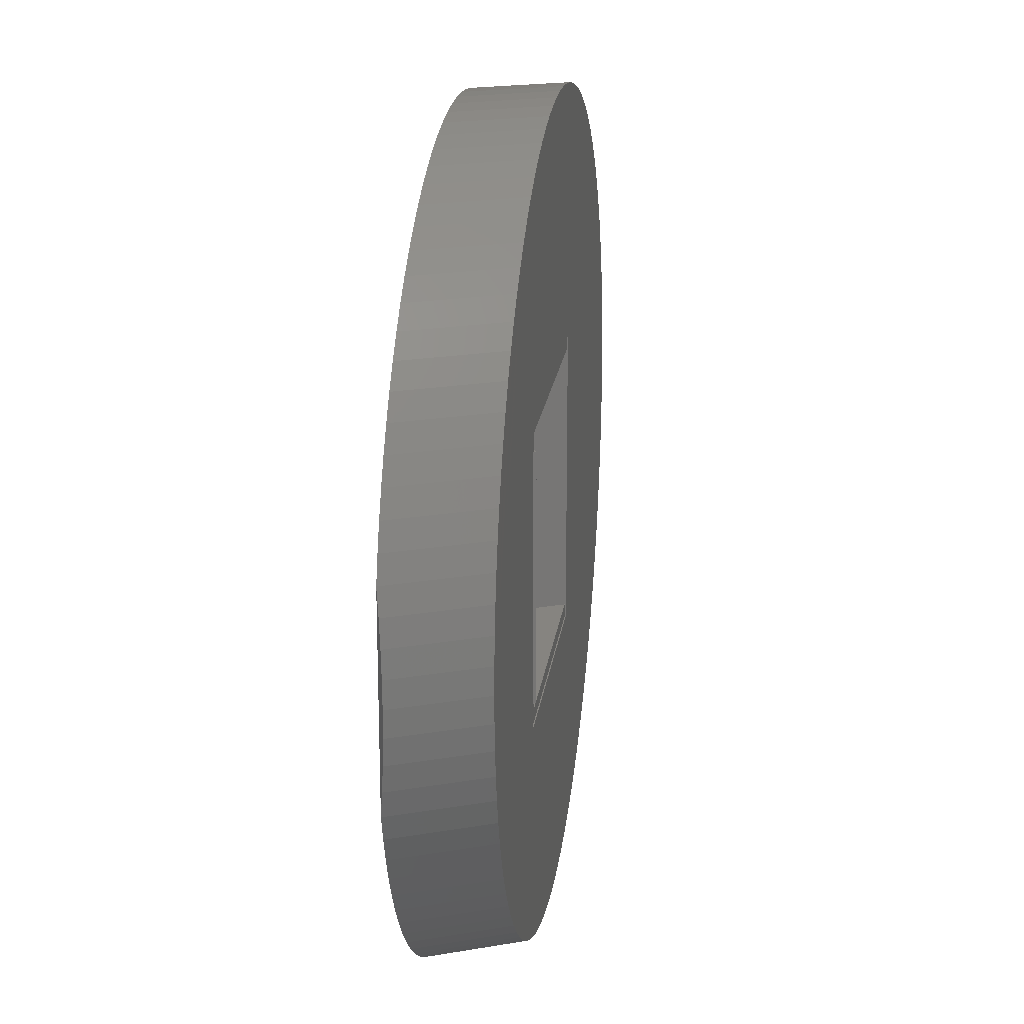
<metadata>
{"format":"stl","ext":"stl","renderer":"f3d","projection":"perspective","resolution":1024,"background":"white","views":[{"elev":20.1,"azim":-107.5,"up":"+Y"}]}
</metadata>
<code>
# stl→obj: 454 verts, 908 faces
v -30 0 30
v -29.94 1.884 30
v -29.94 -1.884 30
v -29.76 3.76 30
v -29.47 5.621 30
v -29.06 7.452 30
v -29.06 -7.452 30
v -29.47 -5.621 30
v -29.76 -3.76 30
v -30 0 36.85
v -29.94 1.884 36.88
v -29.94 -1.884 36.88
v -29.76 -3.76 36.96
v -29.47 -5.621 37.1
v -29.06 -7.461 30
v -29.06 -7.461 37.29
v -29.06 7.461 30
v -28.53 9.271 30.25
v -27.89 11.04 30.54
v -27.14 12.77 30.89
v -26.29 14.45 31.29
v -25.33 16.07 31.74
v -24.27 17.63 32.23
v -23.12 19.12 32.77
v -21.87 20.54 33.35
v -23.46 17.05 32.61
v -20.54 21.87 33.97
v -22.34 18.49 33.13
v -19.12 23.12 34.63
v -19.85 21.14 34.29
v -17.63 24.27 35.33
v -18.49 22.34 34.93
v -16.07 25.33 36.05
v -17.05 23.46 35.6
v -14.45 26.29 36.81
v -15.54 24.49 36.3
v -12.77 27.14 37.59
v -13.97 25.41 37.04
v -11.04 27.89 38.4
v -12.35 26.24 37.79
v -9.271 28.53 39.23
v -8.961 27.58 39.37
v -7.461 29.06 40.07
v -7.212 28.09 40.19
v -5.621 29.47 40.93
v -5.434 28.49 41.02
v -3.76 29.76 41.8
v -3.635 28.77 41.86
v -1.884 29.94 42.67
v -1.821 28.94 42.7
v 0 30 43.55
v 0 29 43.55
v 1.884 29.94 44.43
v 1.821 28.94 44.4
v 3.76 29.76 45.3
v 3.635 28.77 45.25
v 5.621 29.47 46.17
v 5.434 28.49 46.08
v 7.461 29.06 47.03
v 7.212 28.09 46.91
v 9.271 28.53 47.87
v 8.961 27.58 47.73
v 11.04 27.89 48.7
v 10.68 26.96 48.53
v 12.77 27.14 49.51
v 12.35 26.24 49.31
v 14.45 26.29 50.29
v 13.97 25.41 50.07
v 16.07 25.33 51.05
v 15.54 24.49 50.8
v 17.63 24.27 51.77
v 17.05 23.46 51.5
v 19.12 23.12 52.47
v 18.49 22.34 52.17
v 20.54 21.87 53.13
v 19.85 21.14 52.81
v 21.87 20.54 53.75
v 21.14 19.85 53.41
v 23.12 19.12 54.33
v 22.34 18.49 53.97
v 24.27 17.63 54.87
v 23.46 17.05 54.49
v 25.33 16.07 55.36
v 24.49 15.54 54.97
v 26.29 14.45 55.81
v 25.41 13.97 55.4
v 27.14 12.77 56.21
v 26.24 12.35 55.79
v 27.89 11.04 56.56
v 26.96 10.68 56.12
v 28.53 9.271 56.86
v 27.58 8.961 56.41
v 29.06 7.461 57.1
v 28.09 7.212 56.65
v 29.47 5.621 57.29
v 28.49 5.434 56.83
v 29.76 3.76 57.43
v 28.77 3.635 56.97
v 29.94 1.884 57.51
v 28.94 1.821 57.05
v 30 0 57.54
v 29 0 57.07
v 29.94 -1.884 57.51
v 28.94 -1.821 57.05
v 29.76 -3.76 57.43
v 28.77 -3.635 56.97
v 29.47 -5.621 57.29
v 28.09 -7.212 56.65
v 29.06 -7.461 57.1
v 27.58 -8.961 56.41
v 28.53 -9.271 56.86
v 26.96 -10.68 56.12
v 27.89 -11.04 56.56
v 26.24 -12.35 55.79
v 27.14 -12.77 56.21
v 25.41 -13.97 55.4
v 26.29 -14.45 55.81
v 24.49 -15.54 54.97
v 25.33 -16.07 55.36
v 23.46 -17.05 54.49
v 24.27 -17.63 54.87
v 22.34 -18.49 53.97
v 23.12 -19.12 54.33
v 21.14 -19.85 53.41
v 21.87 -20.54 53.75
v 19.85 -21.14 52.81
v 20.54 -21.87 53.13
v 18.49 -22.34 52.17
v 19.12 -23.12 52.47
v 17.05 -23.46 51.5
v 17.63 -24.27 51.77
v 15.54 -24.49 50.8
v 16.07 -25.33 51.05
v 13.97 -25.41 50.07
v 14.45 -26.29 50.29
v 12.35 -26.24 49.31
v 12.77 -27.14 49.51
v 10.68 -26.96 48.53
v 11.04 -27.89 48.7
v 8.961 -27.58 47.73
v 9.271 -28.53 47.87
v 7.212 -28.09 46.91
v 7.461 -29.06 47.03
v 5.434 -28.49 46.08
v 5.621 -29.47 46.17
v 3.635 -28.77 45.25
v 3.76 -29.76 45.3
v 1.821 -28.94 44.4
v 1.884 -29.94 44.43
v 0 -29 43.55
v 0 -30 43.55
v -1.821 -28.94 42.7
v -1.884 -29.94 42.67
v -3.635 -28.77 41.86
v -3.76 -29.76 41.8
v -5.434 -28.49 41.02
v -5.621 -29.47 40.93
v -7.212 -28.09 40.19
v -7.461 -29.06 40.07
v -8.961 -27.58 39.37
v -9.271 -28.53 39.23
v -10.68 -26.96 38.57
v -11.04 -27.89 38.4
v -12.35 -26.24 37.79
v -12.77 -27.14 37.59
v -13.97 -25.41 37.04
v -14.45 -26.29 36.81
v -15.54 -24.49 36.3
v -16.07 -25.33 36.05
v -17.05 -23.46 35.6
v -17.63 -24.27 35.33
v -18.49 -22.34 34.93
v -19.12 -23.12 34.63
v -19.85 -21.14 34.29
v -20.54 -21.87 33.97
v -22.34 -18.49 33.13
v -21.87 -20.54 33.35
v -23.46 -17.05 32.61
v -23.12 -19.12 32.77
v -24.49 -15.54 32.13
v -24.27 -17.63 32.23
v -24.77 -15.06 32
v -25.33 -16.07 31.74
v -26.29 -14.45 31.29
v -27.14 -12.77 30.89
v -27.89 -11.04 30.54
v -28.53 -9.271 30.25
v -21.14 -19.85 33.69
v 28.49 -5.434 56.83
v -10.68 26.96 38.57
v -21.14 19.85 33.69
v -24.49 15.54 32.13
v -24.77 15.06 32
v -29.47 5.621 37.1
v -29.06 7.461 37.29
v -29.76 3.76 36.96
v -28.53 -9.271 37.54
v -27.89 -11.04 37.84
v -27.14 -12.77 38.18
v -26.29 -14.45 38.58
v -25.33 -16.07 39.03
v -24.27 -17.63 39.52
v -23.12 -19.12 40.06
v -21.87 -20.54 40.64
v -20.54 -21.87 41.27
v -19.12 -23.12 41.92
v -17.63 -24.27 42.62
v -16.07 -25.33 43.35
v -14.45 -26.29 44.1
v -12.77 -27.14 44.89
v -11.04 -27.89 45.69
v -9.271 -28.53 46.52
v -7.461 -29.06 47.36
v -5.621 -29.47 48.22
v -3.76 -29.76 49.09
v -1.884 -29.94 49.96
v 0 -30 50.84
v 1.884 -29.94 51.72
v 3.76 -29.76 52.6
v 5.621 -29.47 53.46
v 7.461 -29.06 54.32
v 9.271 -28.53 55.16
v 11.04 -27.89 55.99
v 12.77 -27.14 56.8
v 14.45 -26.29 57.58
v -12.53 -11 45
v 5.5 11 53.41
v 5.5 -11 53.41
v 25.33 -16.07 62.65
v 26.29 -14.45 63.1
v 27.14 -12.77 63.5
v 27.89 -11.04 63.85
v 28.53 -9.271 64.15
v 29.06 -7.461 64.39
v 29.47 -5.621 64.58
v 29.76 -3.76 64.72
v 29.94 -1.884 64.8
v 30 0 64.83
v -12.53 11 45
v 23.12 19.12 61.62
v 21.87 20.54 61.04
v 20.54 21.87 60.42
v -12.53 9 45
v -13 9 44.78
v 29.94 1.884 64.8
v 29.76 3.76 64.72
v 12.77 27.14 56.8
v 11.04 27.89 55.99
v 16.07 25.33 58.34
v 14.45 26.29 57.58
v 7.461 29.06 54.32
v 9.271 28.53 55.16
v 5.621 29.47 53.46
v 3.76 29.76 52.6
v 1.884 29.94 51.72
v 0 30 50.84
v -1.884 29.94 49.96
v -3.76 29.76 49.09
v -5.621 29.47 48.22
v -7.461 29.06 47.36
v -9.271 28.53 46.52
v -11.04 27.89 45.69
v -12.77 27.14 44.89
v -14.45 26.29 44.1
v -16.07 25.33 43.35
v -17.63 24.27 42.62
v -19.12 23.12 41.92
v -20.54 21.87 41.27
v -21.87 20.54 40.64
v -23.12 19.12 40.06
v -24.27 17.63 39.52
v -25.33 16.07 39.03
v -26.29 14.45 38.58
v -27.14 12.77 38.18
v -27.89 11.04 37.84
v -28.53 9.271 37.54
v 19.12 23.12 59.76
v 17.63 24.27 59.06
v 29.47 5.621 64.58
v 24.27 17.63 62.16
v 24.27 -17.63 62.16
v 16.07 -25.33 58.34
v 29.06 7.461 64.39
v 28.53 9.271 64.15
v 27.89 11.04 63.85
v 27.14 12.77 63.5
v 25.33 16.07 62.65
v 26.29 14.45 63.1
v 17.63 -24.27 59.06
v 19.12 -23.12 59.76
v 20.54 -21.87 60.42
v -12.53 -9 45
v -13 -9 44.78
v 23.12 -19.12 61.62
v 21.87 -20.54 61.04
v -28.94 -1.821 32
v -28.77 -3.635 32
v -28.49 -5.434 32
v -27.58 -8.961 32
v -28.09 -7.212 32
v -26.96 -10.68 32
v -26.24 -12.35 32
v -25.41 -13.97 32
v -25.41 13.97 32
v -26.24 12.35 32
v -26.96 10.68 32
v -27.58 8.961 32
v -28.09 7.212 32
v -28.49 5.434 32
v -28.77 3.635 32
v -28.94 1.821 32
v -29 0 32
v -25.41 -13.97 34.99
v -24.49 -15.54 35.42
v -24.49 15.54 35.42
v -25.41 13.97 34.99
v -23.46 17.05 35.9
v -22.34 18.49 36.42
v -21.14 19.85 36.98
v -19.85 21.14 37.58
v -18.49 22.34 38.22
v -17.05 23.46 38.89
v -15.54 24.49 39.6
v -13.97 25.41 40.33
v -12.35 26.24 41.08
v -10.68 26.96 41.86
v -8.961 27.58 42.66
v -7.212 28.09 43.48
v -5.434 28.49 44.31
v -3.635 28.77 45.15
v -1.821 28.94 45.99
v 0 29 46.84
v 1.821 28.94 47.69
v 3.635 28.77 48.54
v 5.434 28.49 49.38
v 7.212 28.09 50.2
v 8.961 27.58 51.02
v 10.68 26.96 51.82
v 12.35 26.24 52.6
v 13.97 25.41 53.36
v 15.54 24.49 54.09
v 17.05 23.46 54.79
v 18.49 22.34 55.46
v 19.85 21.14 56.1
v 21.14 19.85 56.7
v 22.34 18.49 57.26
v 23.46 17.05 57.78
v 24.49 15.54 58.26
v 25.41 13.97 58.69
v 26.24 12.35 59.08
v 26.96 10.68 59.42
v 27.58 8.961 59.7
v 28.09 7.212 59.94
v 28.49 5.434 60.13
v 28.77 3.635 60.26
v 28.94 1.821 60.34
v 29 0 60.36
v 28.94 -1.821 60.34
v 28.77 -3.635 60.26
v 28.49 -5.434 60.13
v 28.09 -7.212 59.94
v 27.58 -8.961 59.7
v 26.96 -10.68 59.42
v 26.24 -12.35 59.08
v 25.41 -13.97 58.69
v 24.49 -15.54 58.26
v 23.46 -17.05 57.78
v 22.34 -18.49 57.26
v 21.14 -19.85 56.7
v 19.85 -21.14 56.1
v 18.49 -22.34 55.46
v 17.05 -23.46 54.79
v 15.54 -24.49 54.09
v 13.97 -25.41 53.36
v 12.35 -26.24 52.6
v 10.68 -26.96 51.82
v 8.961 -27.58 51.02
v 7.212 -28.09 50.2
v 5.434 -28.49 49.38
v 3.635 -28.77 48.54
v 1.821 -28.94 47.69
v 0 -29 46.84
v -1.821 -28.94 45.99
v -3.635 -28.77 45.15
v -5.434 -28.49 44.31
v -7.212 -28.09 43.48
v -8.961 -27.58 42.66
v -10.68 -26.96 41.86
v -12.35 -26.24 41.08
v -13.97 -25.41 40.33
v -15.54 -24.49 39.6
v -17.05 -23.46 38.89
v -18.49 -22.34 38.22
v -19.85 -21.14 37.58
v -21.14 -19.85 36.98
v -22.34 -18.49 36.42
v -23.46 -17.05 35.9
v -13 -9 45
v -13 9 45
v -12.34 -11 45
v 5.5 -10 45
v -12.34 -10 45
v -2 -6.65 45
v -2 6.65 45
v 5.5 10 45
v -12.34 11 45
v -12.34 10 45
v -8 6.65 45
v -8 -6.65 45
v 5.5 -11 53.32
v 5.5 11 53.32
v 5.5 10 53.32
v 5.5 -10 53.32
v -28.94 -1.821 33.35
v -28.77 -3.635 33.43
v -29 0 33.32
v -28.94 1.821 33.35
v -28.77 3.635 33.43
v -28.49 5.434 33.56
v -28.09 7.212 33.74
v -27.58 8.961 33.98
v -26.96 10.68 34.27
v -26.24 12.35 34.61
v -26.24 -12.35 34.61
v -26.96 -10.68 34.27
v -27.58 -8.961 33.98
v -28.09 -7.212 33.74
v -28.49 -5.434 33.56
v -14.77 13.5 39.95
v 7.888 13.5 50.52
v 7.888 -13.5 50.52
v -14.77 -13.5 39.95
v -2 6.65 41
v -8 6.65 38.2
v -8 -6.65 38.2
v -2 -6.65 41
v -12.89 -13.5 35.92
v -12.89 13.5 35.92
v 1 13.5 42.39
v 9.77 13.5 46.48
v 1 13.5 42.8
v -1 13.5 42.8
v -1 13.5 41.46
v 9.77 -13.5 46.48
v -1 -13.5 42.8
v -1 -13.5 41.46
v 1 -13.5 42.39
v 1 -13.5 42.8
v 7 9 45.19
v 7 -9 45.19
v 2.298 9 43
v 2.298 -9 43
v 7 -9 43
v 7 9 43
f 1 2 3
f 3 2 4
f 3 4 5
f 3 5 6
f 3 6 7
f 3 7 8
f 3 8 9
f 1 10 2
f 2 10 11
f 1 3 10
f 10 3 12
f 3 9 12
f 12 9 13
f 9 8 13
f 13 8 14
f 8 7 14
f 14 7 15
f 14 15 16
f 17 18 6
f 6 18 19
f 6 19 20
f 6 20 21
f 6 21 22
f 6 22 23
f 6 23 24
f 6 24 25
f 26 25 27
f 28 27 29
f 30 29 31
f 32 31 33
f 34 33 35
f 36 35 37
f 38 37 39
f 40 39 41
f 42 41 43
f 44 43 45
f 46 45 47
f 48 47 49
f 50 49 51
f 52 51 53
f 54 53 55
f 56 55 57
f 58 57 59
f 60 59 61
f 62 61 63
f 64 63 65
f 66 65 67
f 68 67 69
f 70 69 71
f 72 71 73
f 74 73 75
f 76 75 77
f 78 77 79
f 80 79 81
f 82 81 83
f 84 83 85
f 86 85 87
f 88 87 89
f 90 89 91
f 92 91 93
f 94 93 95
f 96 95 97
f 98 97 99
f 100 99 101
f 102 101 103
f 104 103 105
f 106 105 107
f 108 107 109
f 110 109 111
f 112 111 113
f 114 113 115
f 116 115 117
f 118 117 119
f 120 119 121
f 122 121 123
f 124 123 125
f 126 125 127
f 128 127 129
f 130 129 131
f 132 131 133
f 134 133 135
f 136 135 137
f 138 137 139
f 140 139 141
f 142 141 143
f 144 143 145
f 146 145 147
f 148 147 149
f 150 149 151
f 152 151 153
f 154 153 155
f 156 155 157
f 158 157 159
f 160 159 161
f 162 161 163
f 164 163 165
f 166 165 167
f 168 167 169
f 170 169 171
f 172 171 173
f 174 173 175
f 176 175 177
f 178 177 179
f 180 179 181
f 182 181 183
f 6 183 184
f 6 184 185
f 6 185 186
f 6 186 187
f 6 187 15
f 6 15 7
f 174 175 188
f 6 182 183
f 188 175 176
f 189 107 108
f 190 41 42
f 191 29 30
f 192 25 26
f 193 25 192
f 6 25 193
f 182 6 193
f 26 27 28
f 28 29 191
f 30 31 32
f 32 33 34
f 34 35 36
f 36 37 38
f 38 39 40
f 42 43 44
f 44 45 46
f 46 47 48
f 48 49 50
f 40 41 190
f 50 51 52
f 52 53 54
f 54 55 56
f 56 57 58
f 58 59 60
f 60 61 62
f 62 63 64
f 64 65 66
f 66 67 68
f 68 69 70
f 70 71 72
f 72 73 74
f 74 75 76
f 76 77 78
f 78 79 80
f 80 81 82
f 82 83 84
f 84 85 86
f 86 87 88
f 88 89 90
f 90 91 92
f 92 93 94
f 94 95 96
f 96 97 98
f 98 99 100
f 100 101 102
f 102 103 104
f 104 105 106
f 108 109 110
f 110 111 112
f 112 113 114
f 114 115 116
f 116 117 118
f 106 107 189
f 118 119 120
f 120 121 122
f 122 123 124
f 124 125 126
f 126 127 128
f 128 129 130
f 130 131 132
f 132 133 134
f 134 135 136
f 136 137 138
f 138 139 140
f 140 141 142
f 142 143 144
f 144 145 146
f 146 147 148
f 148 149 150
f 150 151 152
f 152 153 154
f 154 155 156
f 156 157 158
f 158 159 160
f 160 161 162
f 162 163 164
f 164 165 166
f 166 167 168
f 168 169 170
f 170 171 172
f 172 173 174
f 176 177 178
f 178 179 180
f 180 181 182
f 5 194 6
f 6 194 195
f 6 195 17
f 4 196 5
f 5 196 194
f 2 11 4
f 4 11 196
f 12 13 14
f 197 12 16
f 16 12 14
f 198 12 197
f 199 12 198
f 200 12 199
f 201 12 200
f 202 12 201
f 203 12 202
f 204 12 203
f 205 12 204
f 206 12 205
f 207 12 206
f 208 12 207
f 209 12 208
f 210 12 209
f 211 12 210
f 212 12 211
f 213 12 212
f 214 12 213
f 215 12 214
f 216 12 215
f 217 12 216
f 218 12 217
f 219 12 218
f 220 12 219
f 221 12 220
f 222 12 221
f 223 12 222
f 224 12 223
f 225 12 224
f 226 12 225
f 227 228 229
f 227 229 230
f 227 230 231
f 227 231 232
f 227 232 233
f 227 233 234
f 227 234 235
f 227 235 236
f 227 236 237
f 227 237 238
f 239 227 240
f 239 240 241
f 239 241 242
f 243 239 244
f 244 239 12
f 227 245 246
f 239 247 248
f 239 249 250
f 251 12 252
f 253 12 251
f 254 12 253
f 255 12 254
f 256 12 255
f 257 12 256
f 258 12 257
f 259 12 258
f 260 12 259
f 261 12 260
f 262 12 261
f 263 12 262
f 264 12 263
f 265 12 264
f 266 12 265
f 267 12 266
f 268 12 267
f 269 12 268
f 270 12 269
f 271 12 270
f 272 12 271
f 273 12 272
f 274 12 273
f 275 12 274
f 276 12 275
f 195 12 276
f 194 12 195
f 196 12 194
f 11 12 196
f 10 12 11
f 239 277 278
f 239 278 249
f 227 246 279
f 239 250 247
f 252 239 248
f 252 12 239
f 240 227 280
f 227 238 245
f 229 228 281
f 282 226 225
f 239 242 277
f 227 279 283
f 227 283 284
f 227 284 285
f 227 285 286
f 227 287 280
f 227 288 287
f 227 286 288
f 228 226 282
f 228 282 289
f 228 289 290
f 228 290 291
f 226 292 293
f 226 293 12
f 228 294 281
f 228 295 294
f 228 291 295
f 293 244 12
f 15 187 16
f 16 187 197
f 187 186 197
f 197 186 198
f 186 185 198
f 198 185 199
f 185 184 199
f 199 184 200
f 184 183 200
f 200 183 201
f 183 181 201
f 201 181 202
f 181 179 202
f 202 179 203
f 179 177 203
f 203 177 204
f 204 177 175
f 205 204 175
f 205 175 173
f 206 205 173
f 206 173 171
f 207 206 171
f 207 171 169
f 208 207 169
f 208 169 167
f 209 208 167
f 209 167 165
f 210 209 165
f 210 165 163
f 211 210 163
f 211 163 161
f 212 211 161
f 212 161 159
f 213 212 159
f 213 159 157
f 214 213 157
f 214 157 155
f 215 214 155
f 215 155 153
f 216 215 153
f 216 153 151
f 217 216 151
f 217 151 149
f 218 217 149
f 218 149 147
f 219 218 147
f 219 147 145
f 220 219 145
f 220 145 143
f 221 220 143
f 221 143 141
f 222 221 141
f 222 141 139
f 223 222 139
f 223 139 137
f 224 223 137
f 224 137 135
f 225 224 135
f 225 135 133
f 282 225 133
f 282 133 131
f 289 282 131
f 289 131 129
f 290 289 129
f 290 129 127
f 291 290 127
f 291 127 125
f 295 291 125
f 295 125 123
f 294 295 123
f 294 123 121
f 281 294 121
f 281 121 119
f 229 281 119
f 229 119 117
f 230 229 117
f 230 117 115
f 231 230 115
f 231 115 113
f 232 231 113
f 232 113 111
f 233 232 111
f 233 111 109
f 234 233 109
f 234 109 107
f 235 234 107
f 235 107 105
f 236 235 105
f 236 105 103
f 237 236 103
f 237 103 101
f 238 237 101
f 101 99 245
f 238 101 245
f 99 97 246
f 245 99 246
f 97 95 279
f 246 97 279
f 95 93 283
f 279 95 283
f 93 91 284
f 283 93 284
f 91 89 285
f 284 91 285
f 89 87 286
f 285 89 286
f 87 85 288
f 286 87 288
f 85 83 287
f 288 85 287
f 83 81 280
f 287 83 280
f 81 79 240
f 280 81 240
f 79 77 241
f 240 79 241
f 75 242 77
f 77 242 241
f 73 277 75
f 75 277 242
f 71 278 73
f 73 278 277
f 69 249 71
f 71 249 278
f 67 250 69
f 69 250 249
f 65 247 67
f 67 247 250
f 63 248 65
f 65 248 247
f 61 252 63
f 63 252 248
f 59 251 61
f 61 251 252
f 57 253 59
f 59 253 251
f 55 254 57
f 57 254 253
f 53 255 55
f 55 255 254
f 51 256 53
f 53 256 255
f 49 257 51
f 51 257 256
f 47 258 49
f 49 258 257
f 45 259 47
f 47 259 258
f 43 260 45
f 45 260 259
f 41 261 43
f 43 261 260
f 39 262 41
f 41 262 261
f 37 263 39
f 39 263 262
f 35 264 37
f 37 264 263
f 33 265 35
f 35 265 264
f 31 266 33
f 33 266 265
f 29 267 31
f 31 267 266
f 27 268 29
f 29 268 267
f 25 269 27
f 27 269 268
f 24 270 25
f 25 270 269
f 23 271 24
f 24 271 270
f 22 272 23
f 23 272 271
f 21 273 22
f 22 273 272
f 20 274 21
f 21 274 273
f 19 275 20
f 20 275 274
f 18 276 19
f 19 276 275
f 17 195 18
f 18 195 276
f 296 297 298
f 299 296 300
f 300 296 298
f 301 296 299
f 302 296 301
f 303 296 302
f 182 296 303
f 193 296 182
f 304 296 193
f 305 296 304
f 306 296 305
f 307 296 306
f 308 296 307
f 309 296 308
f 310 296 309
f 311 296 310
f 312 296 311
f 313 314 180
f 303 313 182
f 182 313 180
f 193 192 315
f 304 193 316
f 316 193 315
f 26 317 315
f 192 26 315
f 28 318 317
f 26 28 317
f 191 319 318
f 28 191 318
f 30 320 319
f 191 30 319
f 32 321 320
f 30 32 320
f 34 322 321
f 32 34 321
f 36 323 322
f 34 36 322
f 38 324 323
f 36 38 323
f 40 325 324
f 38 40 324
f 190 326 325
f 40 190 325
f 42 327 326
f 190 42 326
f 44 328 327
f 42 44 327
f 46 329 328
f 44 46 328
f 48 330 329
f 46 48 329
f 50 331 330
f 48 50 330
f 52 332 331
f 50 52 331
f 54 333 332
f 52 54 332
f 56 334 333
f 54 56 333
f 58 335 334
f 56 58 334
f 60 336 335
f 58 60 335
f 62 337 336
f 60 62 336
f 64 338 337
f 62 64 337
f 66 339 338
f 64 66 338
f 68 340 339
f 66 68 339
f 70 341 340
f 68 70 340
f 72 342 341
f 70 72 341
f 74 343 342
f 72 74 342
f 76 344 343
f 74 76 343
f 78 345 344
f 76 78 344
f 346 345 80
f 80 345 78
f 347 346 82
f 82 346 80
f 348 347 84
f 84 347 82
f 349 348 86
f 86 348 84
f 350 349 88
f 88 349 86
f 351 350 90
f 90 350 88
f 352 351 92
f 92 351 90
f 353 352 94
f 94 352 92
f 354 353 96
f 96 353 94
f 355 354 98
f 98 354 96
f 356 355 100
f 100 355 98
f 357 356 102
f 102 356 100
f 357 102 358
f 358 102 104
f 358 104 359
f 359 104 106
f 359 106 360
f 360 106 189
f 360 189 361
f 361 189 108
f 361 108 362
f 362 108 110
f 362 110 363
f 363 110 112
f 363 112 364
f 364 112 114
f 364 114 365
f 365 114 116
f 365 116 366
f 366 116 118
f 366 118 367
f 367 118 120
f 367 120 368
f 368 120 122
f 368 122 369
f 369 122 124
f 369 124 370
f 370 124 126
f 370 126 371
f 371 126 128
f 371 128 372
f 372 128 130
f 372 130 373
f 373 130 132
f 373 132 374
f 374 132 134
f 374 134 375
f 375 134 136
f 375 136 376
f 376 136 138
f 376 138 377
f 377 138 140
f 377 140 378
f 378 140 142
f 378 142 379
f 379 142 144
f 379 144 380
f 380 144 146
f 380 146 381
f 381 146 148
f 381 148 382
f 382 148 150
f 382 150 383
f 383 150 152
f 383 152 384
f 384 152 154
f 384 154 385
f 385 154 156
f 385 156 386
f 386 156 158
f 386 158 387
f 387 158 160
f 387 160 388
f 388 160 162
f 388 162 389
f 389 162 164
f 389 164 390
f 390 164 166
f 390 166 391
f 391 166 168
f 391 168 392
f 392 168 170
f 392 170 393
f 393 170 172
f 393 172 394
f 394 172 174
f 394 174 395
f 395 174 188
f 396 395 188
f 176 396 188
f 397 396 176
f 178 397 176
f 314 397 178
f 180 314 178
f 293 398 244
f 244 398 399
f 243 244 399
f 398 293 292
f 292 226 400
f 401 292 402
f 402 292 400
f 403 292 401
f 404 403 405
f 406 292 407
f 243 292 406
f 399 292 243
f 239 243 406
f 407 408 405
f 407 292 408
f 408 404 405
f 405 403 401
f 409 292 403
f 398 292 399
f 409 408 292
f 410 400 228
f 228 400 226
f 227 411 228
f 228 411 412
f 413 412 405
f 228 412 413
f 410 228 413
f 413 405 401
f 406 411 227
f 239 406 227
f 414 415 297
f 296 414 297
f 416 414 296
f 312 416 296
f 311 417 416
f 312 311 416
f 310 418 417
f 311 310 417
f 309 419 418
f 310 309 418
f 308 420 419
f 309 308 419
f 307 421 420
f 308 307 420
f 306 422 421
f 307 306 421
f 305 423 422
f 306 305 422
f 304 316 423
f 305 304 423
f 424 313 303
f 302 424 303
f 425 424 302
f 301 425 302
f 426 425 301
f 299 426 301
f 427 426 299
f 300 427 299
f 428 427 300
f 298 428 300
f 415 428 298
f 297 415 298
f 416 417 414
f 414 417 418
f 414 418 419
f 414 419 420
f 414 420 421
f 414 421 422
f 414 422 423
f 414 423 316
f 414 316 315
f 414 315 317
f 414 317 318
f 414 318 319
f 414 319 320
f 414 320 321
f 414 321 322
f 414 322 323
f 414 323 324
f 414 324 325
f 414 325 326
f 414 326 327
f 414 327 328
f 414 328 329
f 414 329 330
f 414 330 331
f 429 331 332
f 430 346 347
f 430 347 348
f 430 348 349
f 430 349 350
f 430 345 346
f 430 367 431
f 430 366 367
f 430 365 366
f 430 364 365
f 431 367 368
f 430 361 362
f 430 360 361
f 430 359 360
f 430 358 359
f 431 379 432
f 431 378 379
f 431 377 378
f 431 376 377
f 431 375 376
f 431 374 375
f 432 379 380
f 414 380 381
f 414 381 382
f 414 382 383
f 414 383 384
f 414 384 385
f 414 385 386
f 414 386 387
f 414 387 388
f 414 388 389
f 414 389 390
f 414 390 391
f 414 391 392
f 414 392 393
f 414 393 394
f 414 394 395
f 414 395 396
f 414 396 397
f 414 397 314
f 414 314 313
f 414 313 424
f 414 424 425
f 414 425 426
f 414 426 427
f 414 427 428
f 414 428 415
f 414 331 429
f 432 414 429
f 431 373 374
f 414 432 380
f 430 363 364
f 430 362 363
f 429 332 333
f 429 333 334
f 429 334 335
f 429 335 336
f 429 336 337
f 429 337 338
f 429 338 339
f 429 339 340
f 429 340 341
f 429 341 342
f 429 342 343
f 429 343 344
f 429 344 345
f 429 345 430
f 431 368 369
f 431 369 370
f 431 370 371
f 431 371 372
f 431 372 373
f 430 350 351
f 430 351 352
f 430 352 353
f 430 353 354
f 430 354 355
f 430 355 356
f 430 356 357
f 430 357 358
f 406 407 412
f 411 406 412
f 405 412 407
f 413 401 402
f 402 400 410
f 413 402 410
f 433 404 408
f 434 433 408
f 434 408 409
f 435 434 409
f 403 436 409
f 409 436 435
f 404 433 403
f 403 433 436
f 432 429 437
f 437 429 438
f 429 430 438
f 439 430 440
f 441 430 439
f 442 430 441
f 438 430 442
f 443 438 442
f 430 431 444
f 440 430 444
f 431 432 437
f 445 431 437
f 446 445 437
f 447 431 448
f 444 431 447
f 445 448 431
f 436 446 435
f 434 438 443
f 433 434 443
f 437 438 435
f 437 435 446
f 446 436 443
f 436 433 443
f 435 438 434
f 443 442 445
f 446 443 445
f 441 448 442
f 442 448 445
f 447 448 439
f 439 448 441
f 449 444 450
f 449 439 440
f 447 439 451
f 447 451 452
f 447 452 444
f 452 450 444
f 444 449 440
f 451 439 449
f 452 451 453
f 453 451 454
f 454 451 449
f 450 453 454
f 449 450 454
f 450 452 453

</code>
